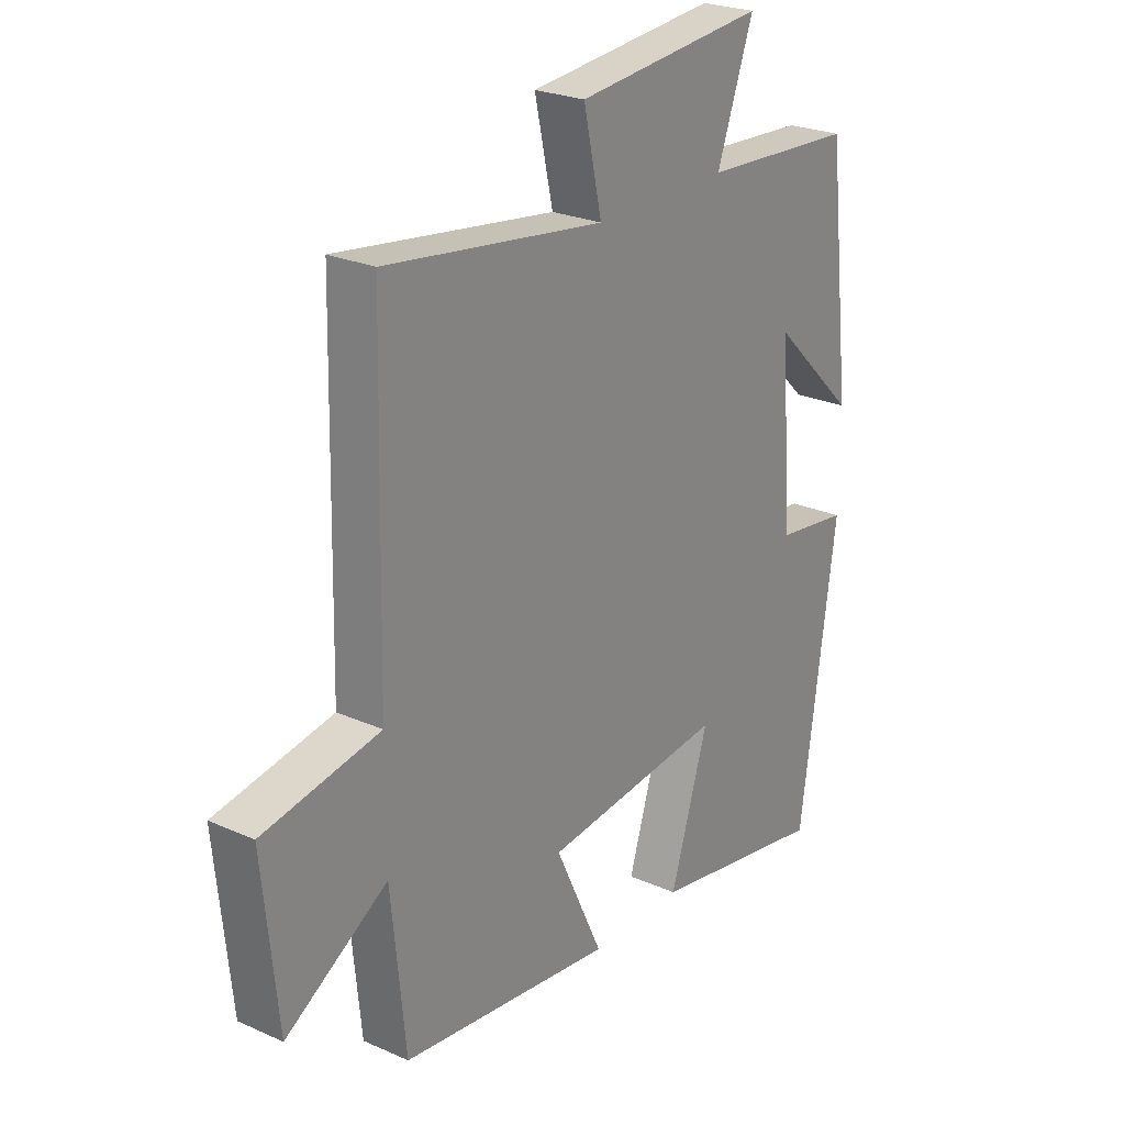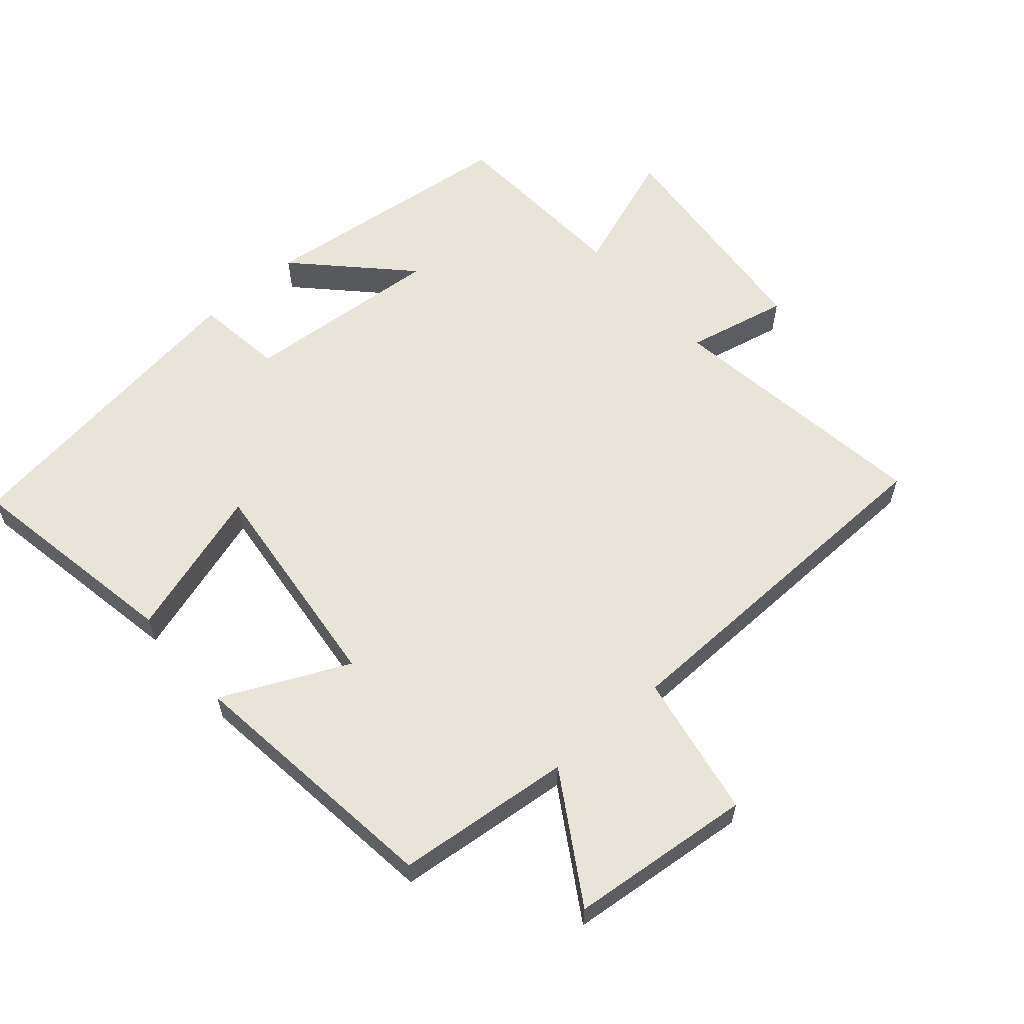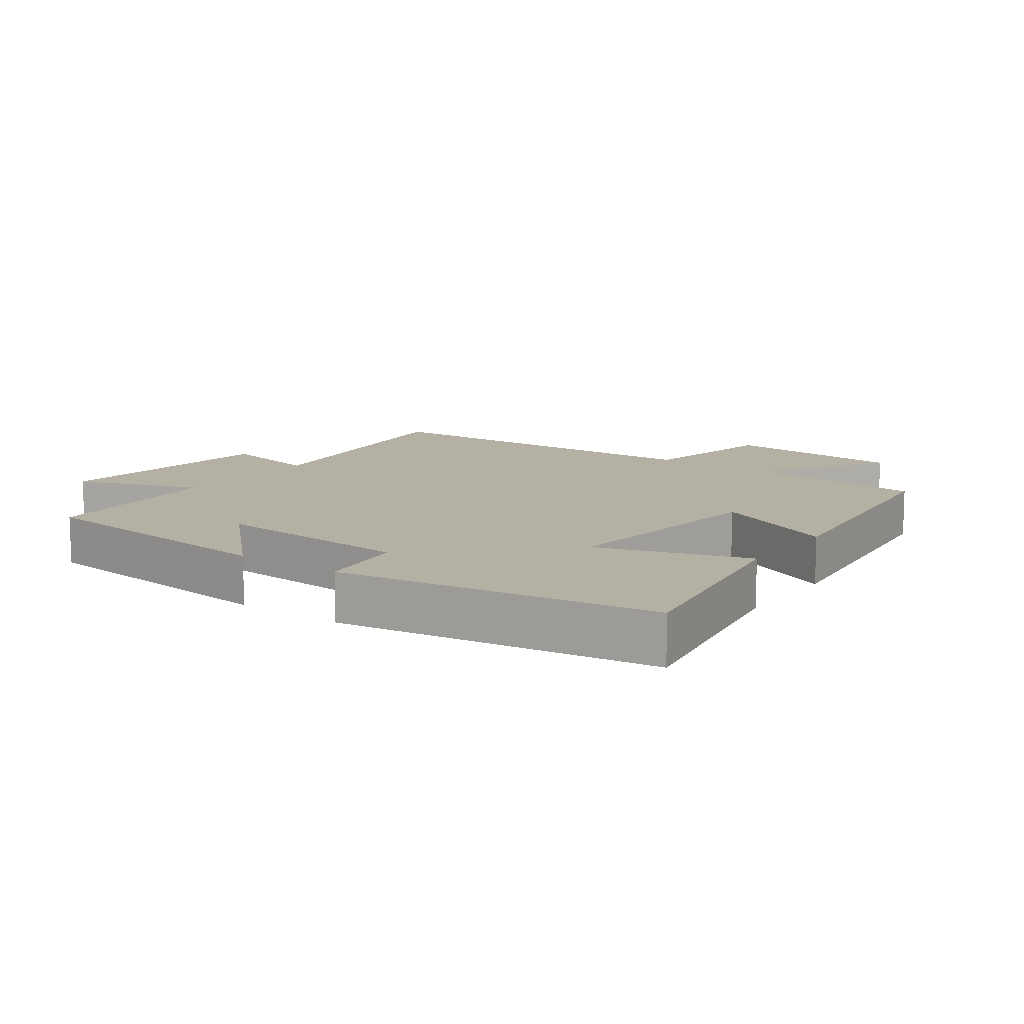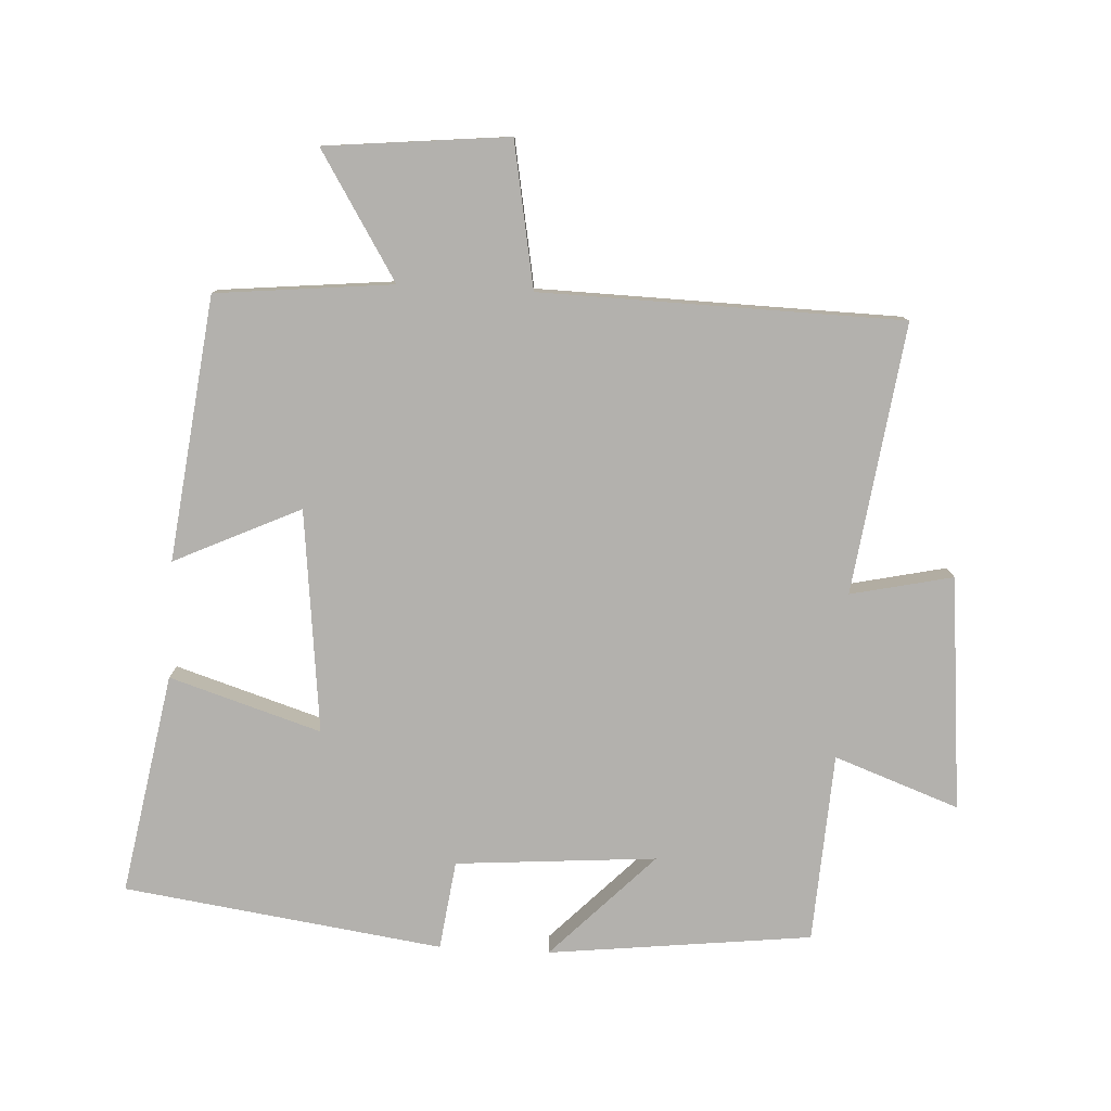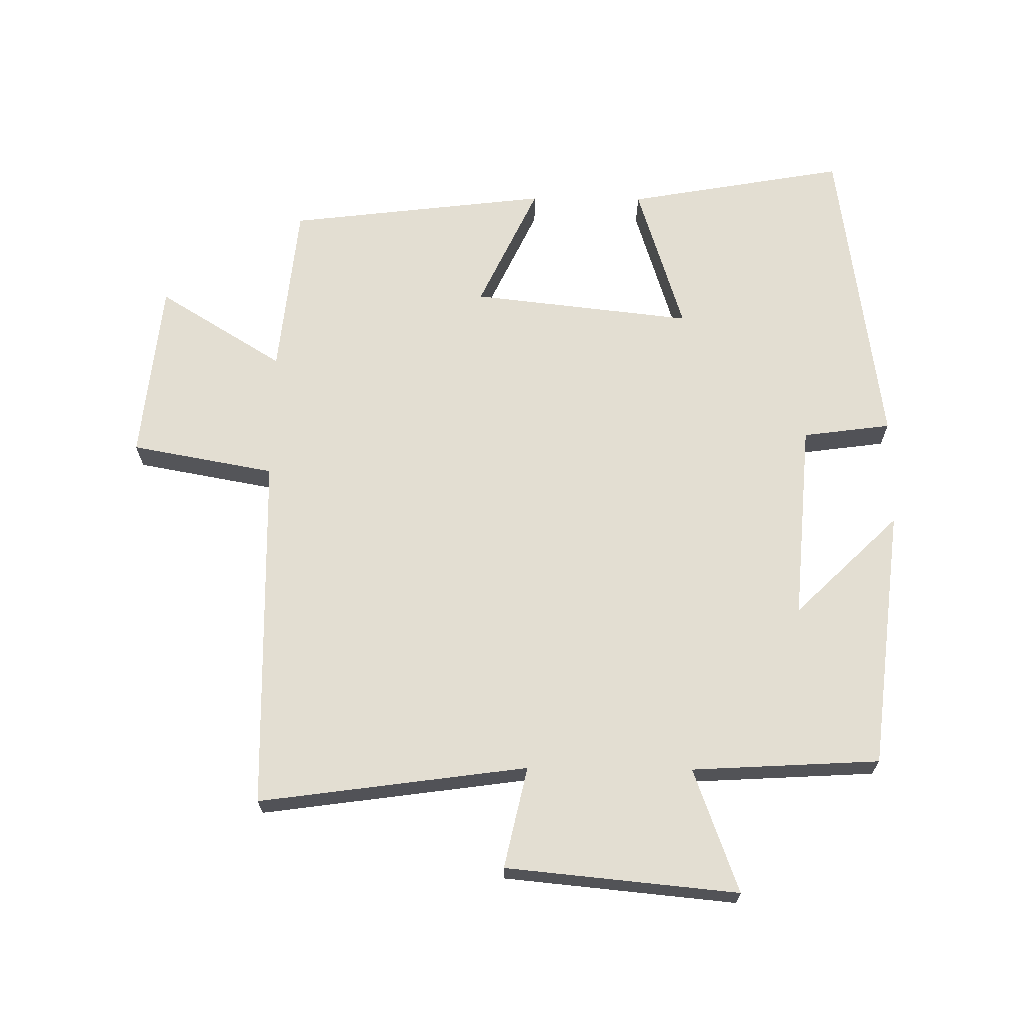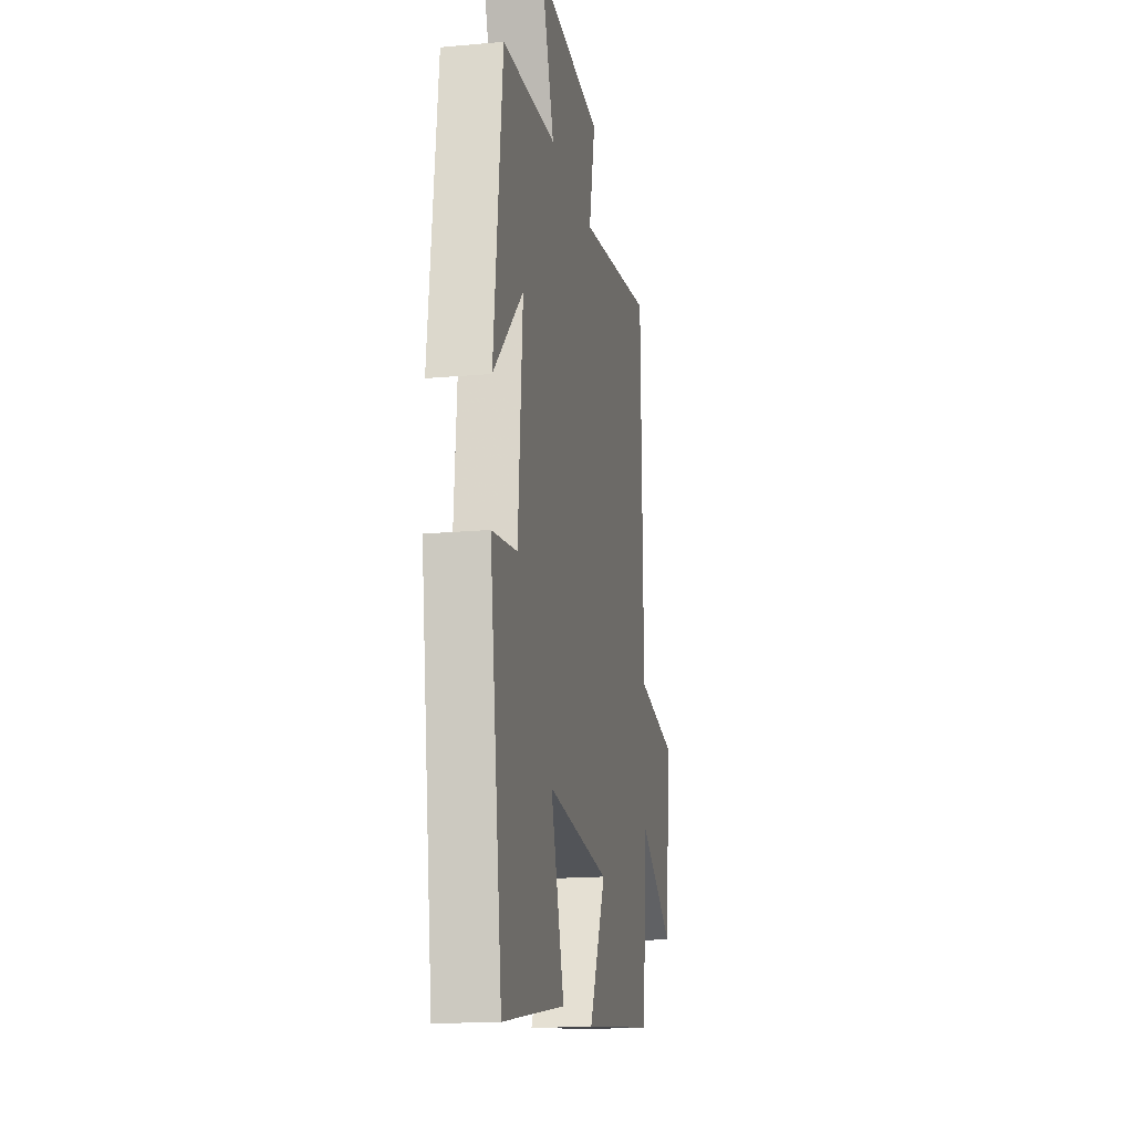
<metadata>
{"format":"obj","ext":"obj","renderer":"f3d","projection":"perspective","resolution":1024,"background":"white","views":[{"elev":24.7,"azim":-53.9,"up":"+Z"},{"elev":59.9,"azim":-131.1,"up":"+Y"},{"elev":11.4,"azim":125.6,"up":"+Y"},{"elev":-79.2,"azim":-93.1,"up":"+Y"},{"elev":67.4,"azim":0.6,"up":"+Y"},{"elev":-16.7,"azim":100.4,"up":"+Z"}]}
</metadata>
<code>
v 0.454 0.07 0.484
v 0.5 0.07 0.087
v 0.342 0.07 0.241
v 0.366 0.07 -0.061
v 0.5 0.07 -0.079
v 0.433 0.07 -0.559
v 0.1 0.07 -0.5
v 0.171 0.07 -0.272
v -0.165 0.07 -0.31
v -0.076 0.07 -0.5
v -0.473 0.07 -0.452
v -0.5 0.07 -0.186
v -0.69 0.07 -0.304
v -0.718 0.07 -0.028
v -0.5 0.07 0.012
v -0.488 0.07 0.556
v -0.081 0.07 0.5
v -0.115 0.07 0.654
v 0.237 0.07 0.688
v 0.169 0.07 0.5
v 0.454 0 0.484
v 0.5 0 0.087
v 0.342 0 0.241
v 0.366 0 -0.061
v 0.5 0 -0.079
v 0.433 0 -0.559
v 0.1 0 -0.5
v 0.171 0 -0.272
v -0.165 0 -0.31
v -0.076 0 -0.5
v -0.473 0 -0.452
v -0.5 0 -0.186
v -0.69 0 -0.304
v -0.718 0 -0.028
v -0.5 0 0.012
v -0.488 0 0.556
v -0.081 0 0.5
v -0.115 0 0.654
v 0.237 0 0.688
v 0.169 0 0.5
f 17 18 19 20
f 17 20 1
f 15 16 17
f 15 17 1
f 12 13 14 15
f 11 12 15
f 10 11 15
f 9 10 15
f 8 9 15
f 6 7 8
f 5 6 8
f 4 5 8
f 3 4 8 15
f 1 2 3
f 1 3 15
f 40 39 38 37
f 21 40 37
f 37 36 35
f 21 37 35
f 35 34 33 32
f 35 32 31
f 35 31 30
f 35 30 29
f 35 29 28
f 28 27 26
f 28 26 25
f 28 25 24
f 35 28 24 23
f 23 22 21
f 35 23 21
f 1 21 22 2
f 2 22 23 3
f 3 23 24 4
f 4 24 25 5
f 5 25 26 6
f 6 26 27 7
f 7 27 28 8
f 8 28 29 9
f 9 29 30 10
f 10 30 31 11
f 11 31 32 12
f 12 32 33 13
f 13 33 34 14
f 14 34 35 15
f 15 35 36 16
f 16 36 37 17
f 17 37 38 18
f 18 38 39 19
f 19 39 40 20
f 20 40 21 1

</code>
